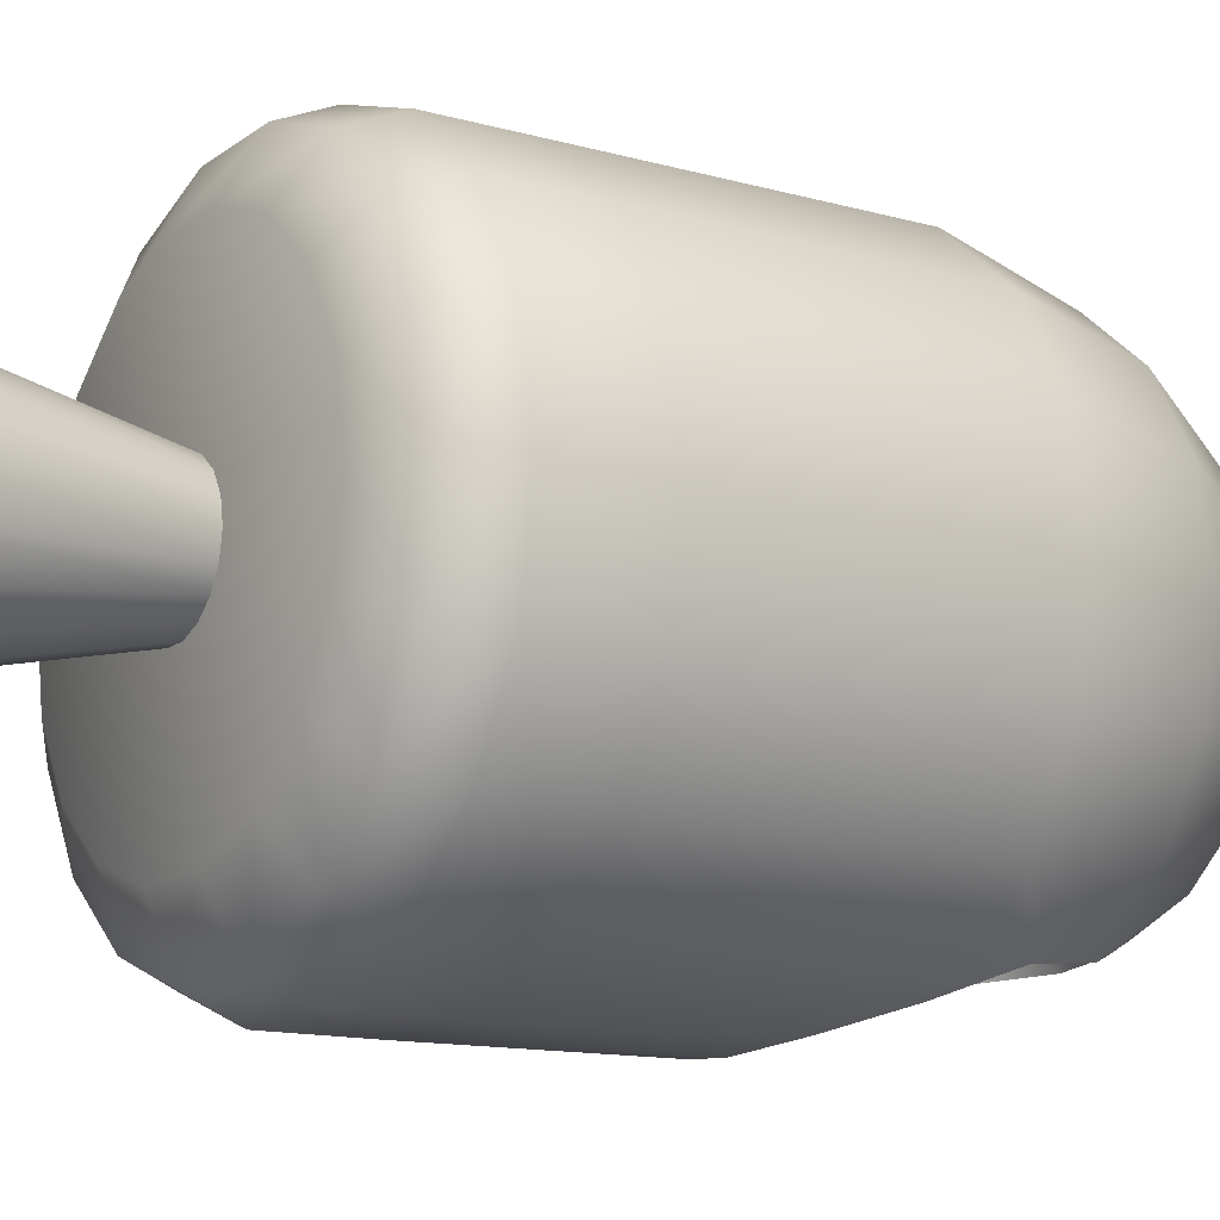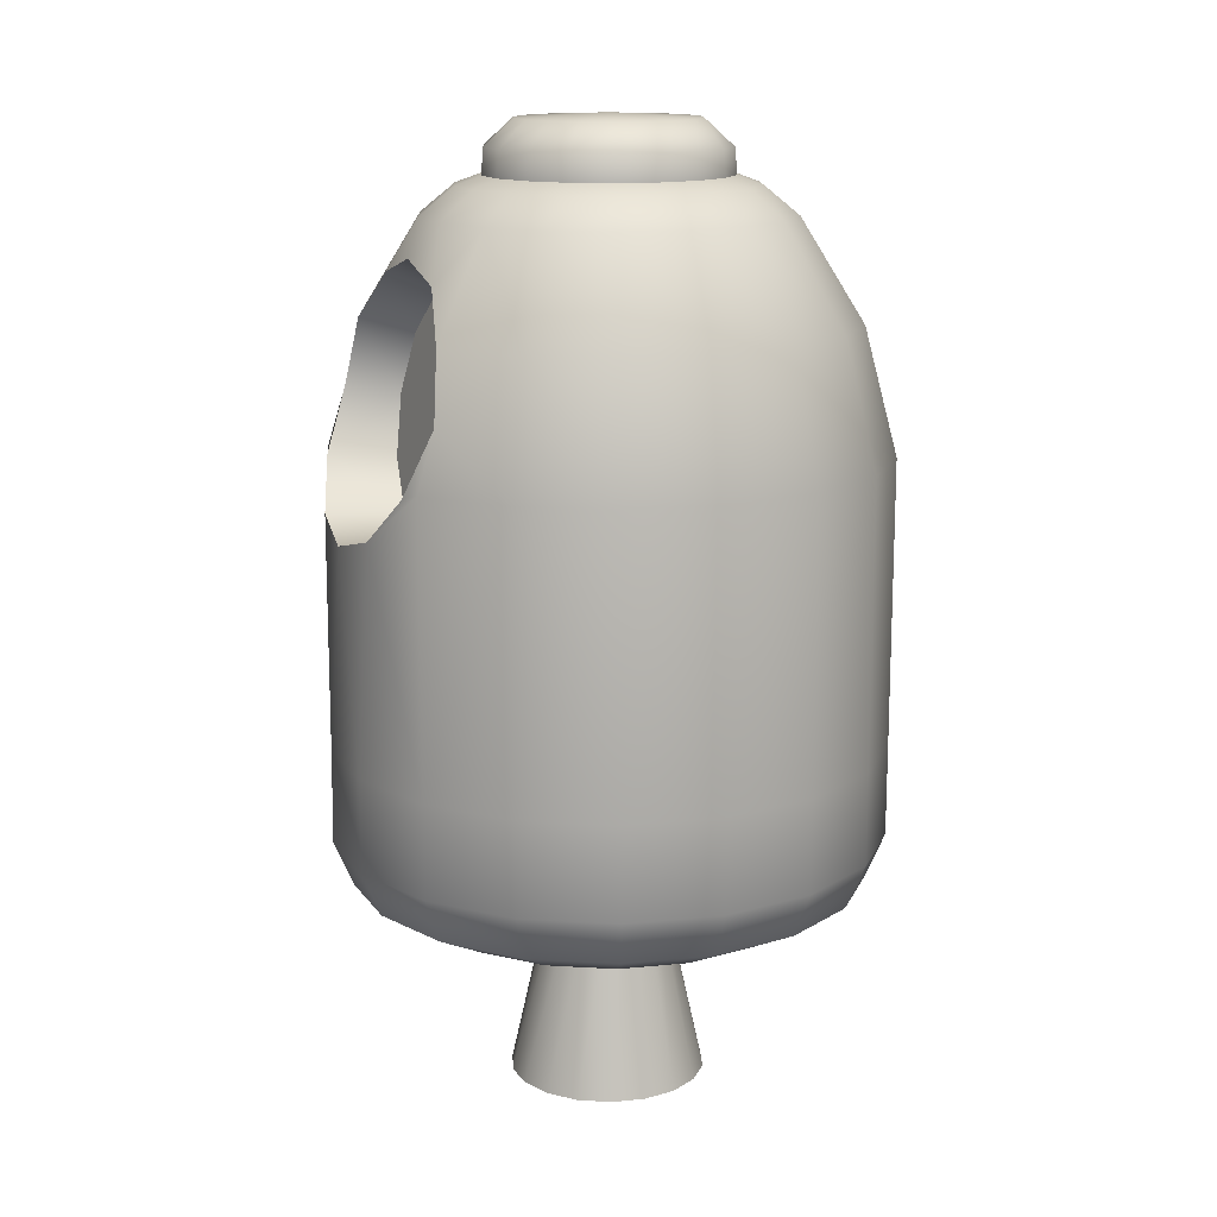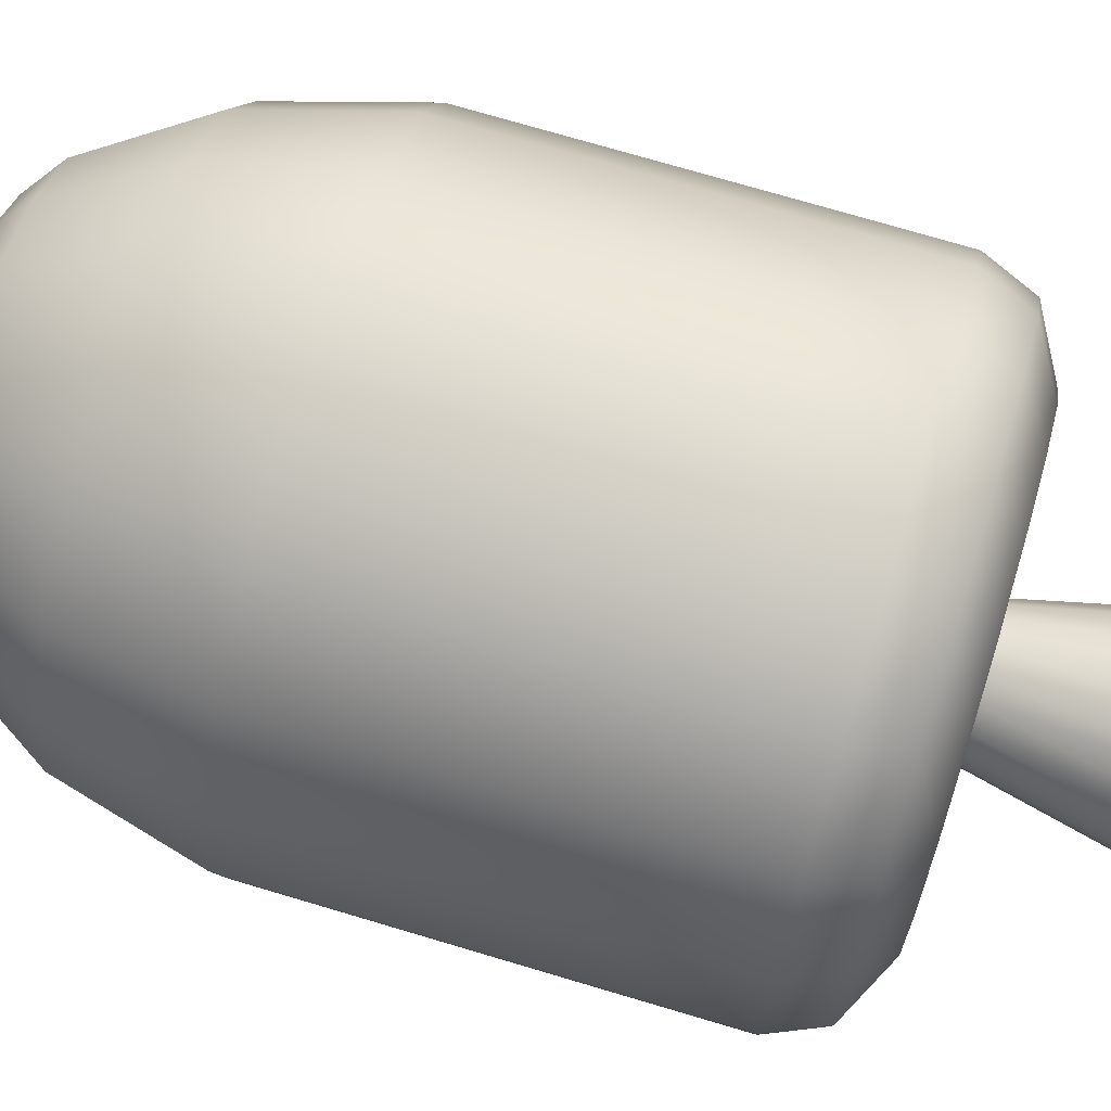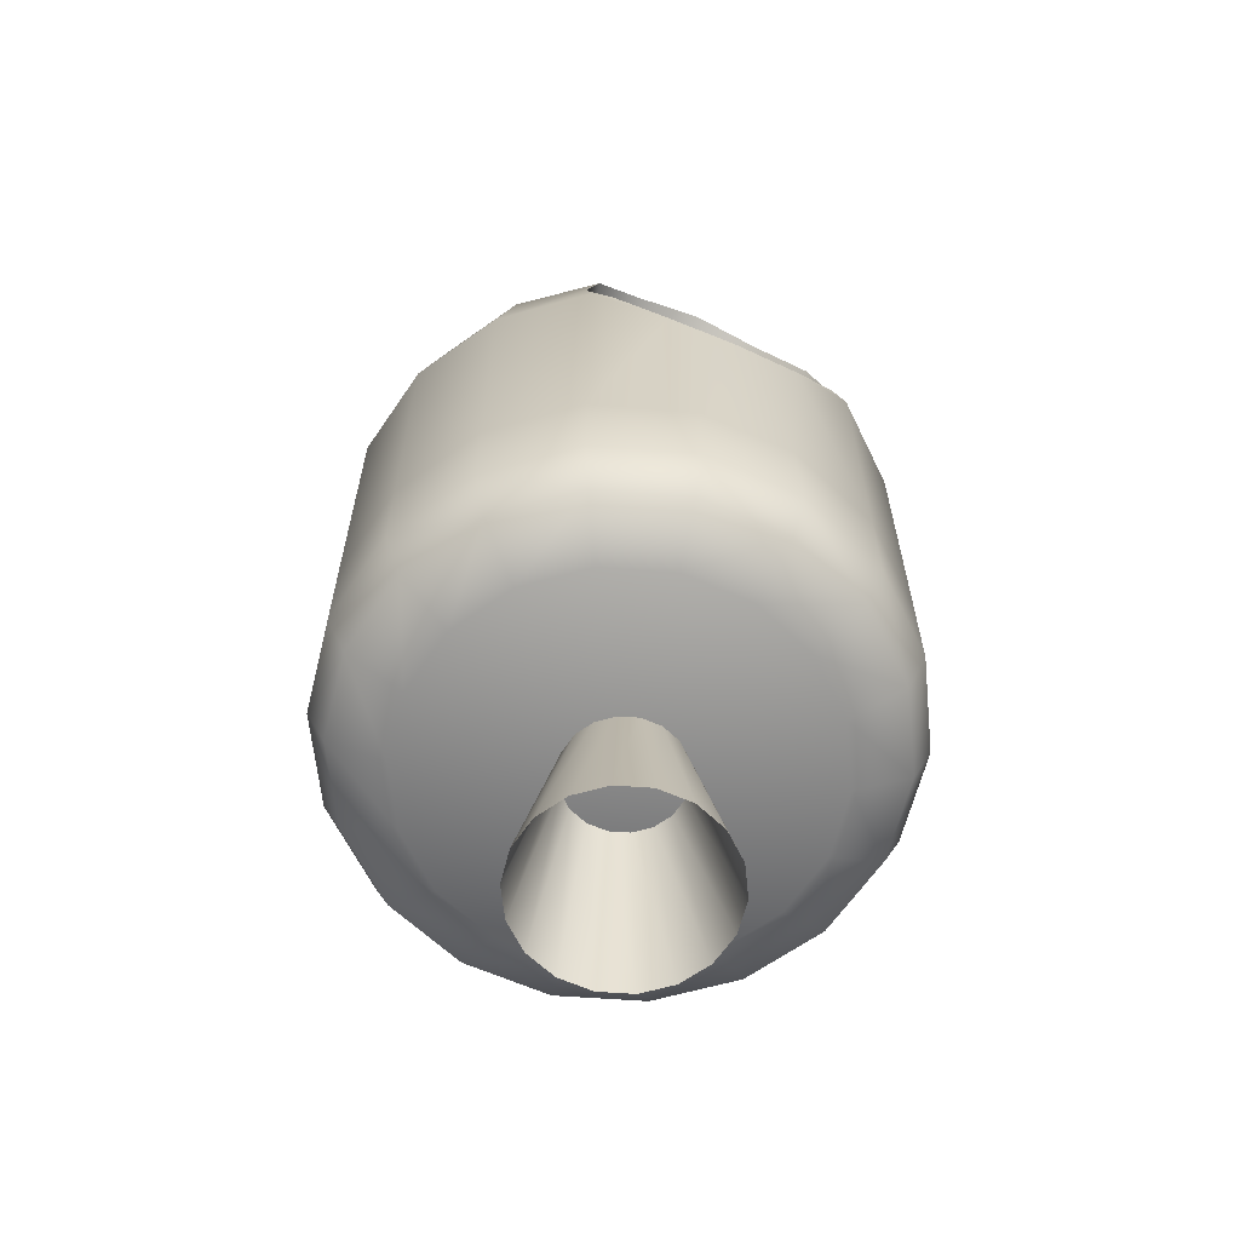
<metadata>
{"format":"obj","ext":"obj","renderer":"f3d","projection":"perspective","resolution":1024,"background":"white","views":[{"elev":-14.0,"azim":-122.4,"up":"+Y"},{"elev":14.2,"azim":67.5,"up":"+Z"},{"elev":72.1,"azim":106.7,"up":"+Y"},{"elev":-63.1,"azim":-24.1,"up":"+Z"}]}
</metadata>
<code>
g default
v 0.175 -0.2601 0.8006
v 0.1011 -0.2472 0.8735
v 0.2021 -0.2776 0.7011
v -0.1011 -0.2472 0.8735
v -0 -0.2425 0.9002
v -0.1011 -0.308 0.5288
v -0.2021 -0.2776 0.7011
v -0.175 -0.2601 0.8006
v -0.175 -0.2952 0.6016
v 0.1011 -0.308 0.5288
v -0 -0.3127 0.5021
v 0.175 -0.2952 0.6016
v -0.1937 -0.4054 0.6101
v -0.1118 -0.4351 0.5323
v -0 -0.4471 0.5039
v 0.1118 -0.4351 0.5323
v 0.1937 -0.4054 0.6101
v 0.2236 -0.3638 0.7163
v 0.1936 -0.3486 0.8272
v 0.1118 -0.3268 0.9064
v -0 -0.3268 0.9369
v -0.2236 -0.3638 0.7163
v -0.1936 -0.3486 0.8272
v -0.1118 -0.3268 0.9064
v 0.2512 -0.2108 -0.1232
v 0.05695 -0.323 -0.1232
v 0.164 -0.284 -0.1232
v 0.4264 -0.1552 0.1525
v 0.4541 -0 0.6205
v 0.4538 0 0.1525
v -0.07885 0.4472 0.6205
v 0.0788 0.4469 0.1525
v 0.07886 0.4472 0.6205
v -0.0788 0.4469 0.1525
v -0.2271 0.3933 0.6205
v -0.2269 0.393 0.1525
v -0.4535 0 0
v -0.4264 0.1552 0.1525
v -0.4538 0 0.1525
v 0.1118 -0.4351 0.5323
v 0.2271 -0.3933 0.6205
v 0.2269 -0.393 0.1525
v 0.1937 -0.4054 0.6101
v 0.3479 -0.2919 0.6205
v 0.3476 -0.2917 0.1525
v 0.4267 -0.1553 0.6205
v 0.07478 -0.4462 0.1525
v -0 -0.4471 0.5039
v -0.07647 -0.4458 0.1525
v -0.1118 -0.4351 0.5323
v -0.2269 -0.393 0.1525
v -0.2271 -0.3933 0.6205
v -0.3476 -0.2917 0.1525
v -0.3479 -0.2919 0.6205
v -0.4264 -0.1552 0.1525
v -0.4267 -0.1553 0.6205
v -0.4541 0 0.6205
v -0.4267 0.1553 0.6205
v -0.3476 0.2917 0.1525
v -0.3479 0.2919 0.6205
v -0.1937 -0.4054 0.6101
v 0.4267 0.1553 0.6205
v 0.4264 0.1552 0.1525
v 0.3479 0.2919 0.6205
v 0.3476 0.2917 0.1525
v 0.2271 0.3933 0.6205
v 0.2269 0.393 0.1525
v -0.3758 -0.1368 0.8272
v -0.2968 0 0.9932
v -0.2789 -0.1015 0.9932
v -0.3999 0 0.8272
v -0.3063 -0.257 0.8272
v -0.2274 -0.1908 0.9932
v -0.1936 -0.3486 0.8272
v -0.1484 -0.257 0.9932
v -0.1118 -0.3268 0.9064
v -0.2236 -0.3638 0.7163
v -0.05154 -0.2923 0.9932
v -0 -0.3268 0.9369
v 0.05154 -0.2923 0.9932
v 0.1118 -0.3268 0.9064
v 0.1484 -0.257 0.9932
v 0.1936 -0.3486 0.8272
v 0.3063 -0.257 0.8272
v 0.2274 -0.1908 0.9932
v 0.3758 -0.1368 0.8272
v 0.2789 -0.1015 0.9932
v 0.3999 -0 0.8272
v 0.2968 -0 0.9932
v 0.3758 0.1368 0.8272
v 0.2789 0.1015 0.9932
v 0.3063 0.257 0.8272
v 0.2274 0.1908 0.9932
v 0.1999 0.3463 0.8272
v 0.1484 0.257 0.9932
v 0.06944 0.3938 0.8272
v 0.05154 0.2923 0.9932
v -0.06944 0.3938 0.8272
v -0.05154 0.2923 0.9932
v -0.1999 0.3463 0.8272
v -0.1484 0.257 0.9932
v -0.3063 0.257 0.8272
v -0.2274 0.1908 0.9932
v -0.3758 0.1368 0.8272
v -0.2789 0.1015 0.9932
v 0.2236 -0.3638 0.7163
v -0.226 -0.08227 1.039
v -0.2406 0 1.039
v -0.1843 -0.1546 1.039
v -0.1203 -0.2083 1.039
v -0.04177 -0.2369 1.039
v 0.04177 -0.2369 1.039
v 0.1203 -0.2083 1.039
v 0.1843 -0.1546 1.039
v 0.226 -0.08227 1.039
v 0.2406 -0 1.039
v 0.226 0.08227 1.039
v 0.1843 0.1546 1.039
v 0.1203 0.2083 1.039
v 0.04177 0.2369 1.039
v -0.04177 0.2369 1.039
v -0.1203 0.2083 1.039
v -0.1843 0.1546 1.039
v -0.226 0.08228 1.039
v 0.09937 0.1721 1.054
v 0.03451 0.1957 1.054
v -0.03451 0.1957 1.054
v -0.09937 0.1721 1.054
v -0.1522 0.1278 1.054
v -0.1868 0.06797 1.054
v -0.1987 0 1.054
v 0.1522 0.1278 1.054
v 0.1868 0.06797 1.054
v 0.1987 -0 1.054
v 0.1868 -0.06797 1.054
v 0.1522 -0.1278 1.054
v 0.09937 -0.1721 1.054
v 0.03451 -0.1957 1.054
v -0.03451 -0.1957 1.054
v -0.09937 -0.1721 1.054
v -0.1522 -0.1278 1.054
v -0.1868 -0.06797 1.054
v -0.4262 -0.1551 0
v -0.3474 -0.2915 0
v -0.2268 -0.3927 0
v -0.07875 -0.4466 0
v 0.07875 -0.4466 0
v 0.2268 -0.3928 0
v 0.4262 0.1551 0
v 0.4535 0 0
v 0.3474 0.2915 0
v 0.2268 0.3928 0
v 0.07875 0.4466 0
v -0.07875 0.4466 0
v -0.2268 0.3928 0
v -0.3474 0.2915 0
v -0.4262 0.1551 0
v 0.4262 -0.1551 0
v 0.3474 -0.2915 0
v -0.164 -0.284 -0.1232
v -0.05695 -0.323 -0.1232
v 0.0731 -0.4146 -0.07584
v 0.2105 -0.3646 -0.07584
v 0.3225 -0.2706 -0.07584
v 0.3956 -0.144 -0.07584
v 0.421 0 -0.07584
v 0.3956 0.144 -0.07584
v -0.0731 -0.4146 -0.07584
v -0.2105 -0.3646 -0.07584
v -0.3225 -0.2706 -0.07584
v -0.3956 -0.144 -0.07584
v -0.421 0 -0.07584
v -0.3956 0.144 -0.07584
v -0.3225 0.2706 -0.07584
v -0.2105 0.3646 -0.07584
v -0.2512 -0.2108 -0.1232
v -0.3082 -0.1122 -0.1232
v -0.3279 0 -0.1232
v -0.3082 0.1122 -0.1232
v -0.164 0.284 -0.1232
v -0.2512 0.2108 -0.1232
v 0.2512 0.2108 -0.1232
v 0.05695 0.323 -0.1232
v -0.05695 0.323 -0.1232
v 0.3279 0 -0.1232
v 0.3082 0.1122 -0.1232
v 0.164 0.284 -0.1232
v 0.0731 0.4146 -0.07584
v -0.0731 0.4146 -0.07584
v 0.2105 0.3646 -0.07584
v 0.3225 0.2706 -0.07584
v 0.3082 -0.1122 -0.1232
v 0.1284 0.09977 -0.4216
v 0.05139 0.07705 -0.1167
v 0.08535 0.1359 -0.4216
v 0.07634 0.05612 -0.1167
v 0.02079 0.08818 -0.1167
v 0.03259 0.1551 -0.4216
v 0.1564 0.05115 -0.4216
v -0.01177 0.08818 -0.1167
v -0.02356 0.1551 -0.4216
v -0.04237 0.07705 -0.1167
v -0.07632 0.1359 -0.4216
v 0.09262 0.02792 -0.1167
v 0.1662 -0.004148 -0.4216
v 0.09827 -0.004148 -0.1167
v 0.1284 -0.1081 -0.4216
v 0.09262 -0.03621 -0.1167
v 0.1564 -0.05944 -0.4216
v 0.08535 -0.1442 -0.4216
v 0.07634 -0.06441 -0.1167
v -0.06731 0.05612 -0.1167
v -0.1193 0.09977 -0.4216
v -0.08359 0.02792 -0.1167
v -0.1474 0.05115 -0.4216
v -0.08924 -0.004148 -0.1167
v -0.1572 -0.004148 -0.4216
v -0.08359 -0.03621 -0.1167
v -0.1474 -0.05944 -0.4216
v -0.06731 -0.06441 -0.1167
v -0.1193 -0.1081 -0.4216
v -0.04237 -0.08534 -0.1167
v -0.07632 -0.1442 -0.4216
v -0.01177 -0.09648 -0.1167
v -0.02356 -0.1634 -0.4216
v 0.02079 -0.09648 -0.1167
v 0.03259 -0.1634 -0.4216
v 0.05139 -0.08534 -0.1167
v 0 0 1.147
v -0.1389 -0.05054 1.14
v -0.1478 0 1.14
v -0.1955 0 1.096
v -0.1837 -0.06685 1.096
v -0.1132 -0.09499 1.14
v -0.1497 -0.1256 1.096
v -0.07389 -0.128 1.14
v -0.09773 -0.1693 1.096
v -0.02566 -0.1455 1.14
v -0.03394 -0.1925 1.096
v 0.02566 -0.1455 1.14
v 0.03394 -0.1925 1.096
v 0.07389 -0.128 1.14
v 0.09773 -0.1693 1.096
v 0.1132 -0.09499 1.14
v 0.1497 -0.1256 1.096
v 0.1389 -0.05054 1.14
v 0.1837 -0.06685 1.096
v 0.1478 -0 1.14
v 0.1955 -0 1.096
v 0.1389 0.05054 1.14
v 0.1837 0.06685 1.096
v 0.1132 0.09499 1.14
v 0.1497 0.1256 1.096
v 0.07389 0.128 1.14
v 0.09773 0.1693 1.096
v 0.02566 0.1455 1.14
v 0.03394 0.1925 1.096
v -0.02566 0.1455 1.14
v -0.03394 0.1925 1.096
v -0.07389 0.128 1.14
v -0.09773 0.1693 1.096
v -0.1132 0.09499 1.14
v -0.1497 0.1256 1.096
v -0.1389 0.05054 1.14
v -0.1837 0.06685 1.096
v 0.03451 0.1957 1.054
v 0.09937 0.1721 1.054
v 0.1522 0.1278 1.054
v 0.1868 0.06797 1.054
v 0.1987 -0 1.054
v 0.1868 -0.06797 1.054
v 0.1522 -0.1278 1.054
v 0.09937 -0.1721 1.054
v 0.03451 -0.1957 1.054
v -0.03451 -0.1957 1.054
v -0.09937 -0.1721 1.054
v -0.1522 -0.1278 1.054
v -0.1868 -0.06797 1.054
v -0.1987 0 1.054
v -0.03451 0.1957 1.054
v -0.09937 0.1721 1.054
v -0.1522 0.1278 1.054
v -0.1868 0.06797 1.054
g CapsuleChina:CapsuleChina_2
f 1 2 3
f 2 4 3
f 5 4 2
f 4 6 3
f 7 6 4
f 8 7 4
f 9 6 7
f 6 10 3
f 11 10 6
f 3 10 12
f 9 13 6
f 14 6 13
f 6 14 11
f 15 11 14
f 15 16 11
f 10 11 16
f 16 17 10
f 12 10 17
f 12 17 3
f 18 3 17
f 18 19 3
f 1 3 19
f 1 19 2
f 20 2 19
f 20 21 2
f 5 2 21
f 9 7 13
f 22 13 7
f 22 7 23
f 8 23 7
f 23 8 24
f 4 24 8
f 4 5 24
f 21 24 5
f 27 26 25
f 30 29 28
f 33 32 31
f 34 31 32
f 31 34 35
f 36 35 34
f 39 38 37
f 42 41 40
f 43 40 41
f 41 42 44
f 45 44 42
f 44 45 46
f 28 46 45
f 46 28 29
f 42 40 47
f 48 47 40
f 48 49 47
f 48 50 49
f 51 49 50
f 51 50 52
f 51 52 53
f 54 53 52
f 53 54 55
f 56 55 54
f 55 56 39
f 57 39 56
f 39 57 38
f 58 38 57
f 38 58 59
f 60 59 58
f 59 60 36
f 35 36 60
f 61 52 50
f 29 30 62
f 63 62 30
f 62 63 64
f 65 64 63
f 64 65 66
f 67 66 65
f 66 67 33
f 32 33 67
f 70 69 68
f 71 68 69
f 68 72 70
f 73 70 72
f 72 74 73
f 75 73 74
f 68 71 56
f 57 56 71
f 72 68 54
f 56 54 68
f 72 54 74
f 76 75 74
f 54 77 74
f 52 77 54
f 52 61 77
f 75 76 78
f 79 78 76
f 79 80 78
f 79 81 80
f 82 80 81
f 83 82 81
f 83 84 82
f 85 82 84
f 84 86 85
f 87 85 86
f 86 88 87
f 89 87 88
f 88 90 89
f 91 89 90
f 90 92 91
f 93 91 92
f 92 94 93
f 95 93 94
f 94 96 95
f 97 95 96
f 96 98 97
f 99 97 98
f 98 100 99
f 101 99 100
f 100 102 101
f 103 101 102
f 102 104 103
f 105 103 104
f 104 71 105
f 69 105 71
f 94 92 66
f 64 66 92
f 92 90 64
f 62 64 90
f 90 88 62
f 29 62 88
f 88 86 29
f 46 29 86
f 86 84 46
f 44 46 84
f 44 84 106
f 41 44 106
f 106 84 83
f 41 106 43
f 66 33 94
f 96 94 33
f 33 31 96
f 98 96 31
f 31 35 98
f 100 98 35
f 35 60 100
f 102 100 60
f 60 58 102
f 104 102 58
f 58 57 104
f 71 104 57
f 70 107 69
f 108 69 107
f 107 70 109
f 73 109 70
f 109 73 110
f 75 110 73
f 110 75 111
f 78 111 75
f 111 78 112
f 80 112 78
f 112 80 113
f 82 113 80
f 113 82 114
f 85 114 82
f 114 85 115
f 87 115 85
f 115 87 116
f 89 116 87
f 116 89 117
f 91 117 89
f 117 91 118
f 93 118 91
f 118 93 119
f 95 119 93
f 119 95 120
f 97 120 95
f 120 97 121
f 99 121 97
f 121 99 122
f 101 122 99
f 122 101 123
f 103 123 101
f 123 103 124
f 105 124 103
f 124 105 108
f 69 108 105
f 119 125 118
f 120 126 119
f 125 119 126
f 121 127 120
f 126 120 127
f 122 128 121
f 127 121 128
f 123 129 122
f 128 122 129
f 124 130 123
f 129 123 130
f 108 131 124
f 130 124 131
f 132 118 125
f 118 132 117
f 133 117 132
f 117 133 116
f 134 116 133
f 116 134 115
f 135 115 134
f 115 135 114
f 136 114 135
f 114 136 113
f 137 113 136
f 113 137 112
f 138 112 137
f 112 138 111
f 139 111 138
f 111 139 110
f 140 110 139
f 110 140 109
f 141 109 140
f 109 141 107
f 142 107 141
f 107 142 108
f 131 108 142
f 55 39 143
f 37 143 39
f 143 144 55
f 53 55 144
f 144 145 53
f 51 53 145
f 145 146 51
f 49 51 146
f 49 146 47
f 147 47 146
f 47 147 42
f 148 42 147
f 63 30 149
f 150 149 30
f 149 151 63
f 65 63 151
f 151 152 65
f 67 65 152
f 152 153 67
f 32 67 153
f 153 154 32
f 34 32 154
f 154 155 34
f 36 34 155
f 155 156 36
f 59 36 156
f 156 157 59
f 38 59 157
f 157 37 38
f 30 28 150
f 28 45 158
f 159 158 45
f 45 42 159
f 148 159 42
f 158 150 28
f 161 160 26
f 26 162 161
f 162 26 163
f 162 163 147
f 148 147 163
f 163 164 148
f 159 148 164
f 164 165 159
f 158 159 165
f 165 166 158
f 150 158 166
f 166 167 150
f 149 150 167
f 147 146 162
f 168 162 146
f 168 161 162
f 161 168 160
f 146 145 168
f 169 168 145
f 145 144 169
f 170 169 144
f 144 143 170
f 171 170 143
f 143 37 171
f 172 171 37
f 37 157 172
f 173 172 157
f 157 156 173
f 174 173 156
f 156 155 174
f 175 174 155
f 169 160 168
f 160 169 176
f 170 176 169
f 176 177 160
f 176 170 177
f 171 177 170
f 177 171 178
f 172 178 171
f 173 179 172
f 178 172 179
f 178 179 177
f 179 180 177
f 175 180 174
f 181 180 179
f 179 173 181
f 174 181 173
f 181 174 180
f 180 182 177
f 183 182 180
f 184 183 180
f 180 175 184
f 177 182 26
f 160 177 26
f 182 185 26
f 186 185 182
f 187 182 183
f 183 188 187
f 188 183 189
f 188 189 153
f 154 153 189
f 189 175 154
f 155 154 175
f 153 152 188
f 190 188 152
f 190 187 188
f 187 190 182
f 152 151 190
f 191 190 151
f 191 182 190
f 151 149 191
f 167 191 149
f 189 184 175
f 184 189 183
f 182 191 186
f 167 186 191
f 186 167 185
f 166 185 167
f 185 166 192
f 25 185 192
f 26 185 25
f 165 192 166
f 192 165 25
f 164 25 165
f 25 164 27
f 163 27 164
f 27 163 26
f 195 194 193
f 196 193 194
f 194 195 197
f 198 197 195
f 193 196 199
f 201 200 198
f 197 198 200
f 200 201 202
f 203 202 201
f 206 205 204
f 204 199 196
f 199 204 205
f 209 208 207
f 207 211 210
f 213 212 203
f 202 203 212
f 212 213 214
f 215 214 213
f 214 215 216
f 217 216 215
f 216 217 218
f 219 218 217
f 218 219 220
f 221 220 219
f 220 221 222
f 223 222 221
f 222 223 224
f 225 224 223
f 224 225 226
f 227 226 225
f 226 227 228
f 210 228 227
f 228 210 211
f 208 209 206
f 205 206 209
f 211 207 208
f 231 230 229
f 231 232 230
f 233 230 232
f 230 233 234
f 230 234 229
f 235 234 233
f 234 235 236
f 234 236 229
f 237 236 235
f 236 237 238
f 236 238 229
f 239 238 237
f 238 239 240
f 238 240 229
f 241 240 239
f 240 241 242
f 240 242 229
f 243 242 241
f 242 243 244
f 242 244 229
f 245 244 243
f 244 245 246
f 244 246 229
f 247 246 245
f 246 247 248
f 246 248 229
f 249 248 247
f 248 249 250
f 248 250 229
f 251 250 249
f 250 251 252
f 250 252 229
f 253 252 251
f 252 253 254
f 252 254 229
f 255 254 253
f 254 255 256
f 254 256 229
f 257 256 255
f 256 257 258
f 256 258 229
f 259 258 257
f 258 259 260
f 258 260 229
f 261 260 259
f 260 261 262
f 260 262 229
f 263 262 261
f 262 263 264
f 262 264 229
f 265 264 263
f 264 265 231
f 264 231 229
f 232 231 265
f 257 266 259
f 266 257 267
f 255 267 257
f 267 255 268
f 253 268 255
f 268 253 269
f 251 269 253
f 269 251 270
f 249 270 251
f 270 249 271
f 247 271 249
f 271 247 272
f 245 272 247
f 272 245 273
f 243 273 245
f 273 243 274
f 241 274 243
f 274 241 275
f 239 275 241
f 275 239 276
f 237 276 239
f 276 237 277
f 235 277 237
f 277 235 278
f 233 278 235
f 278 233 279
f 232 279 233
f 280 259 266
f 259 280 261
f 281 261 280
f 261 281 263
f 282 263 281
f 263 282 265
f 283 265 282
f 265 283 232
f 279 232 283

</code>
